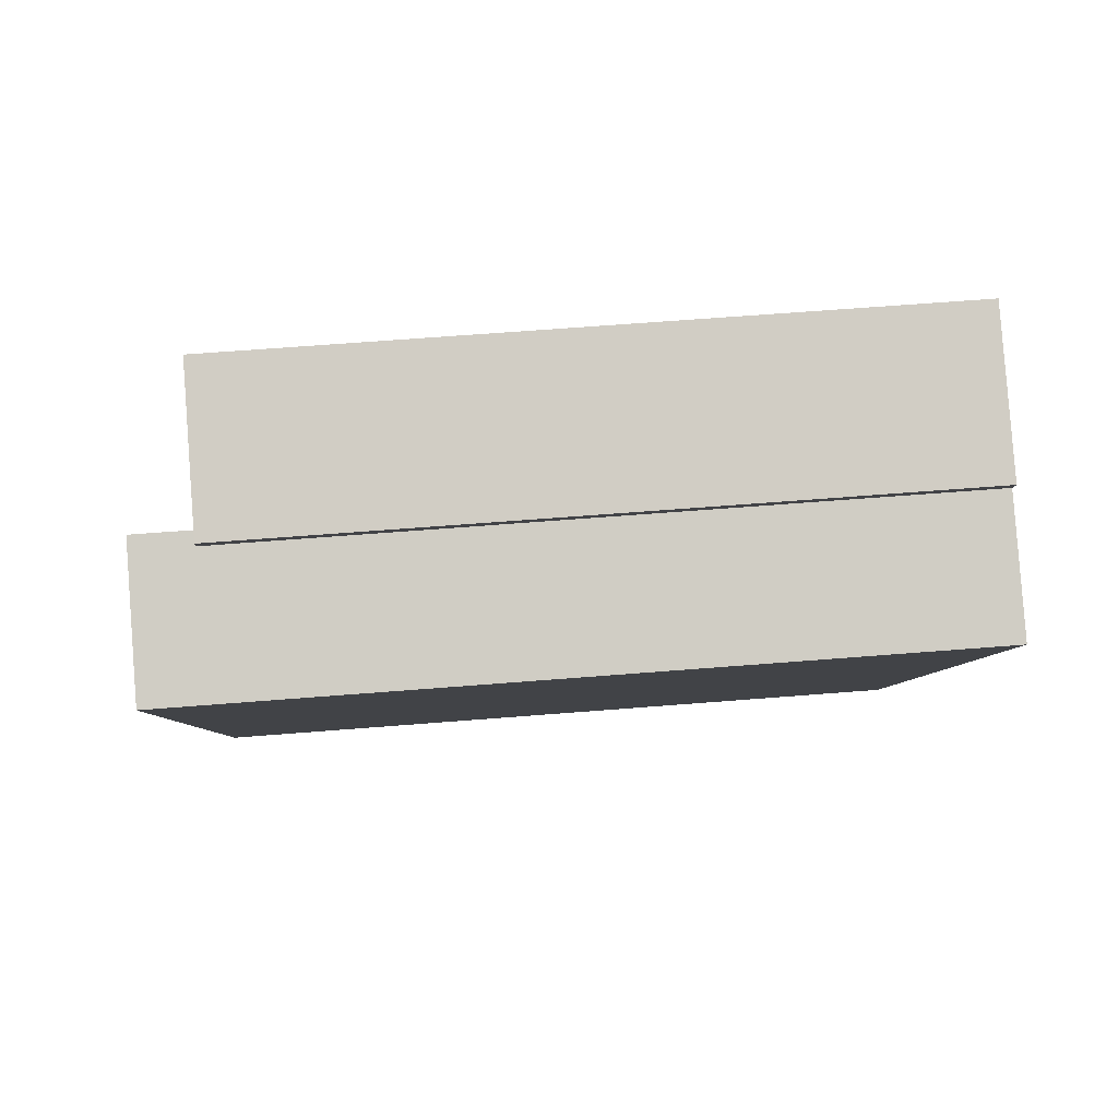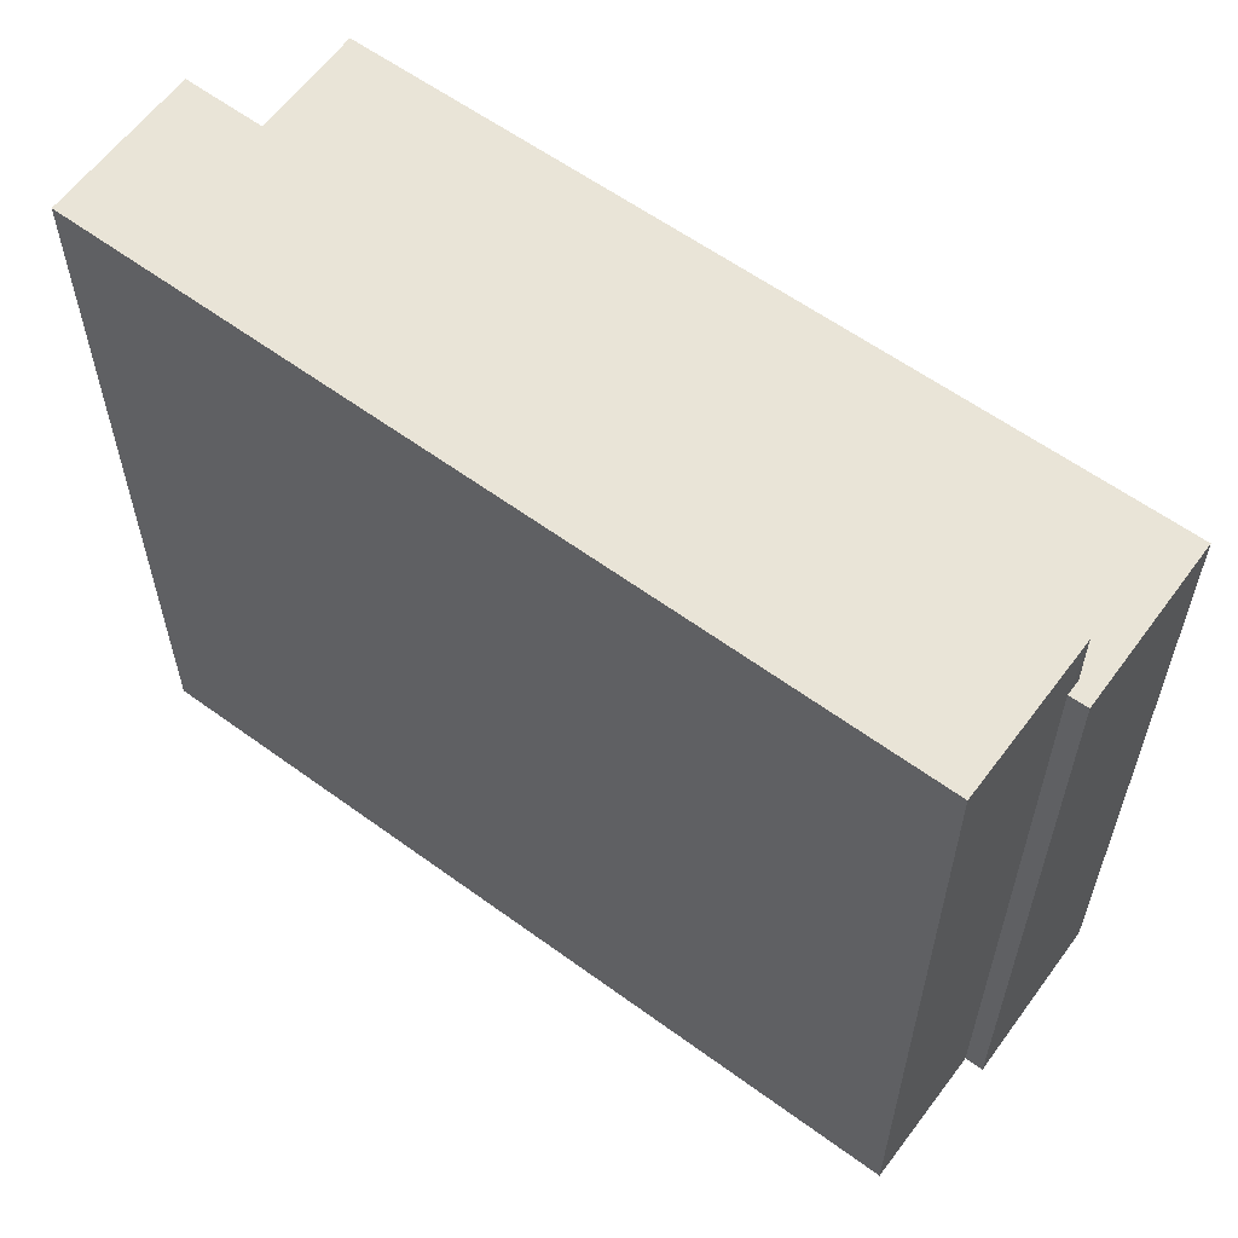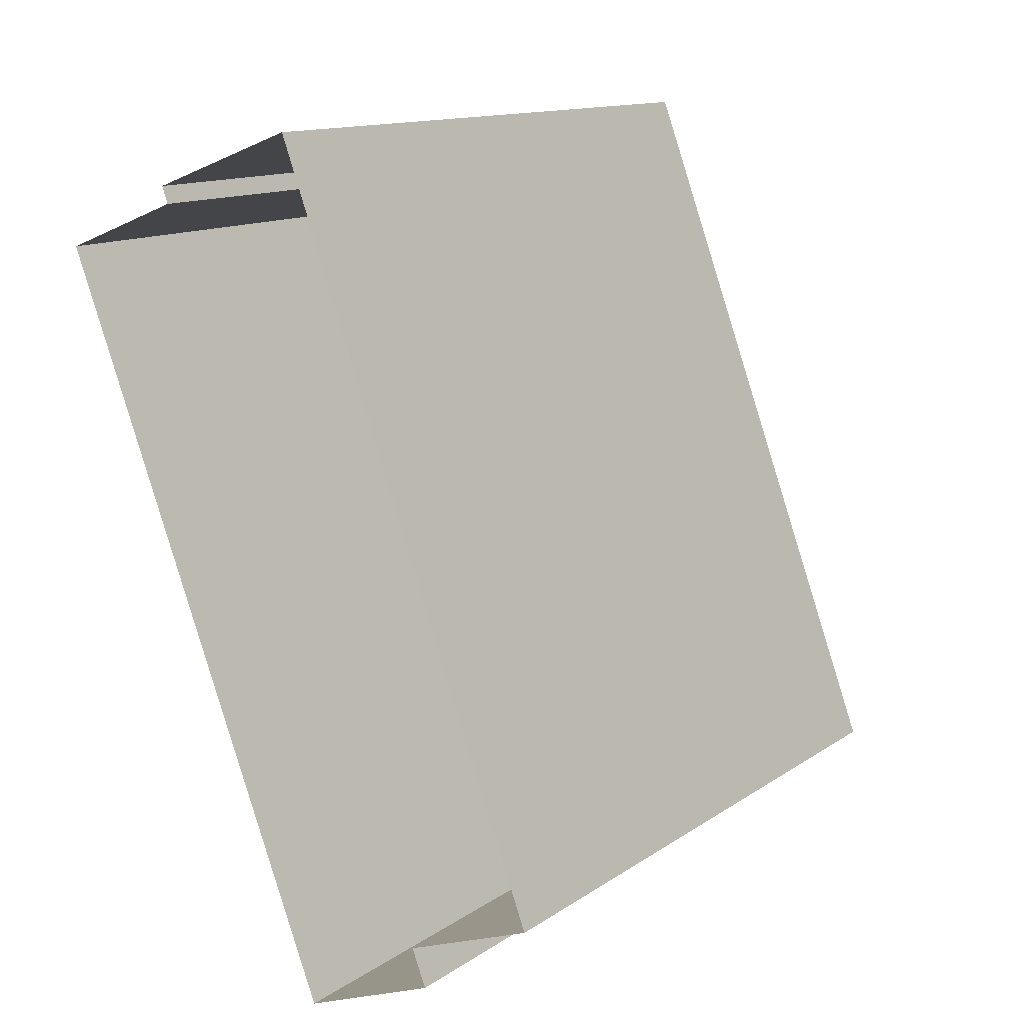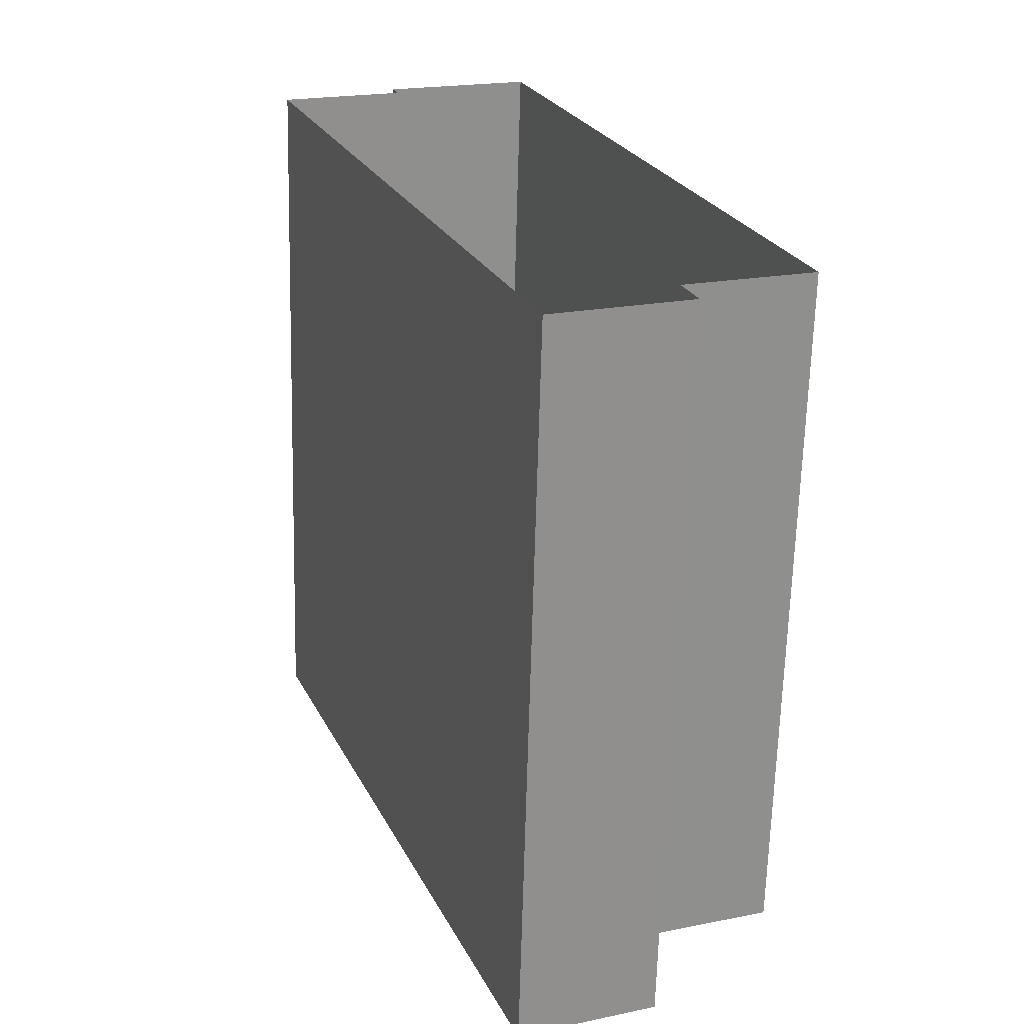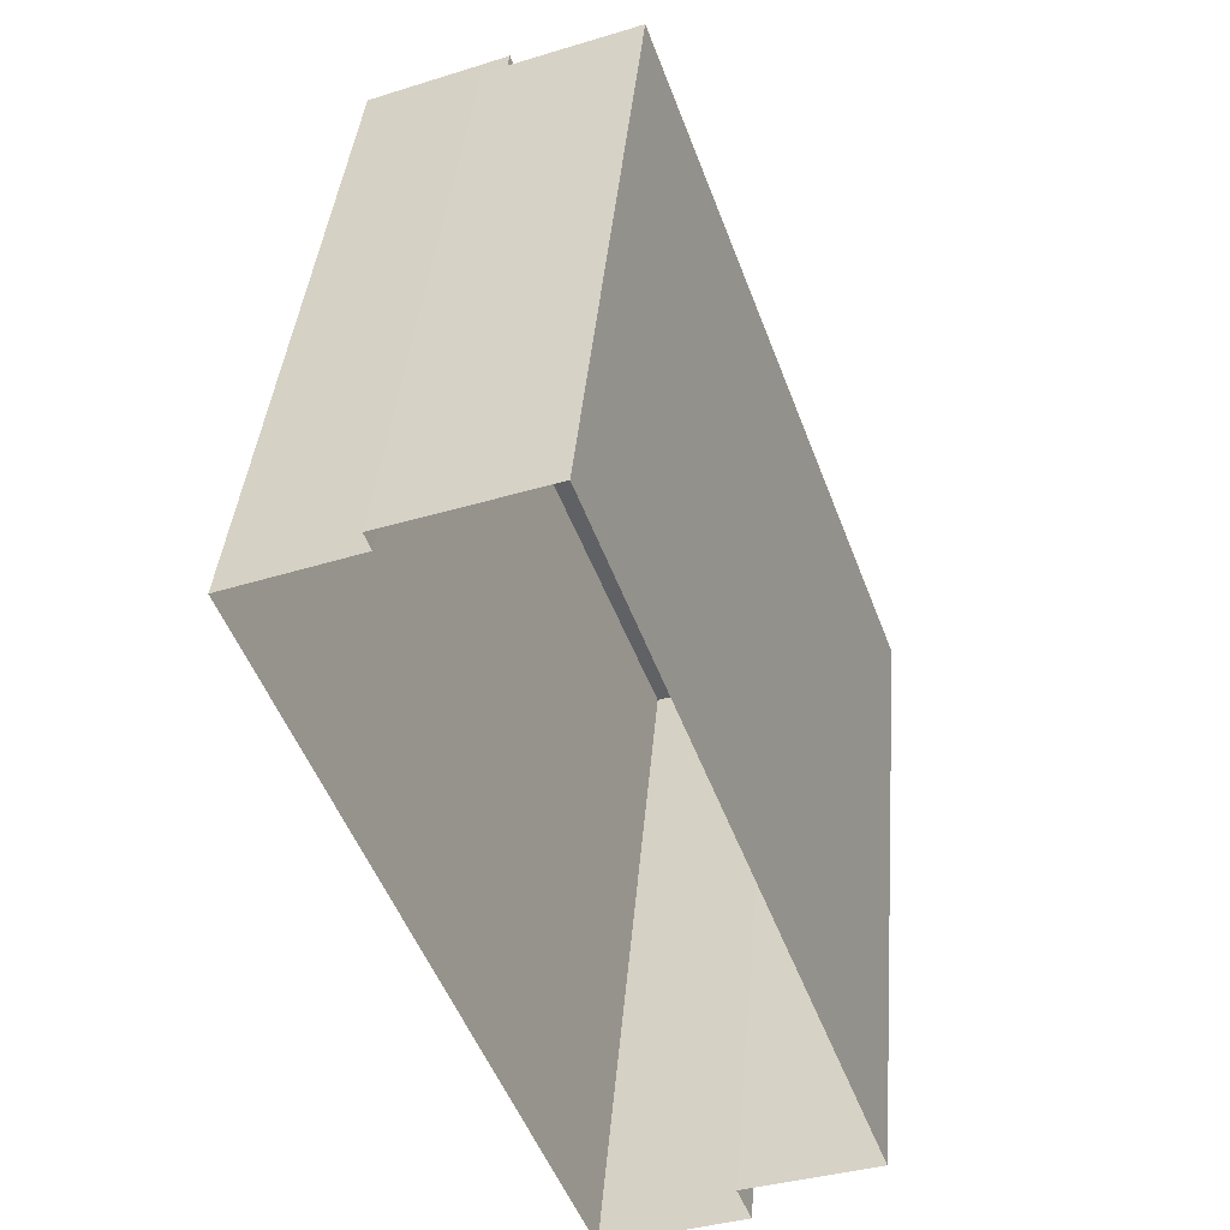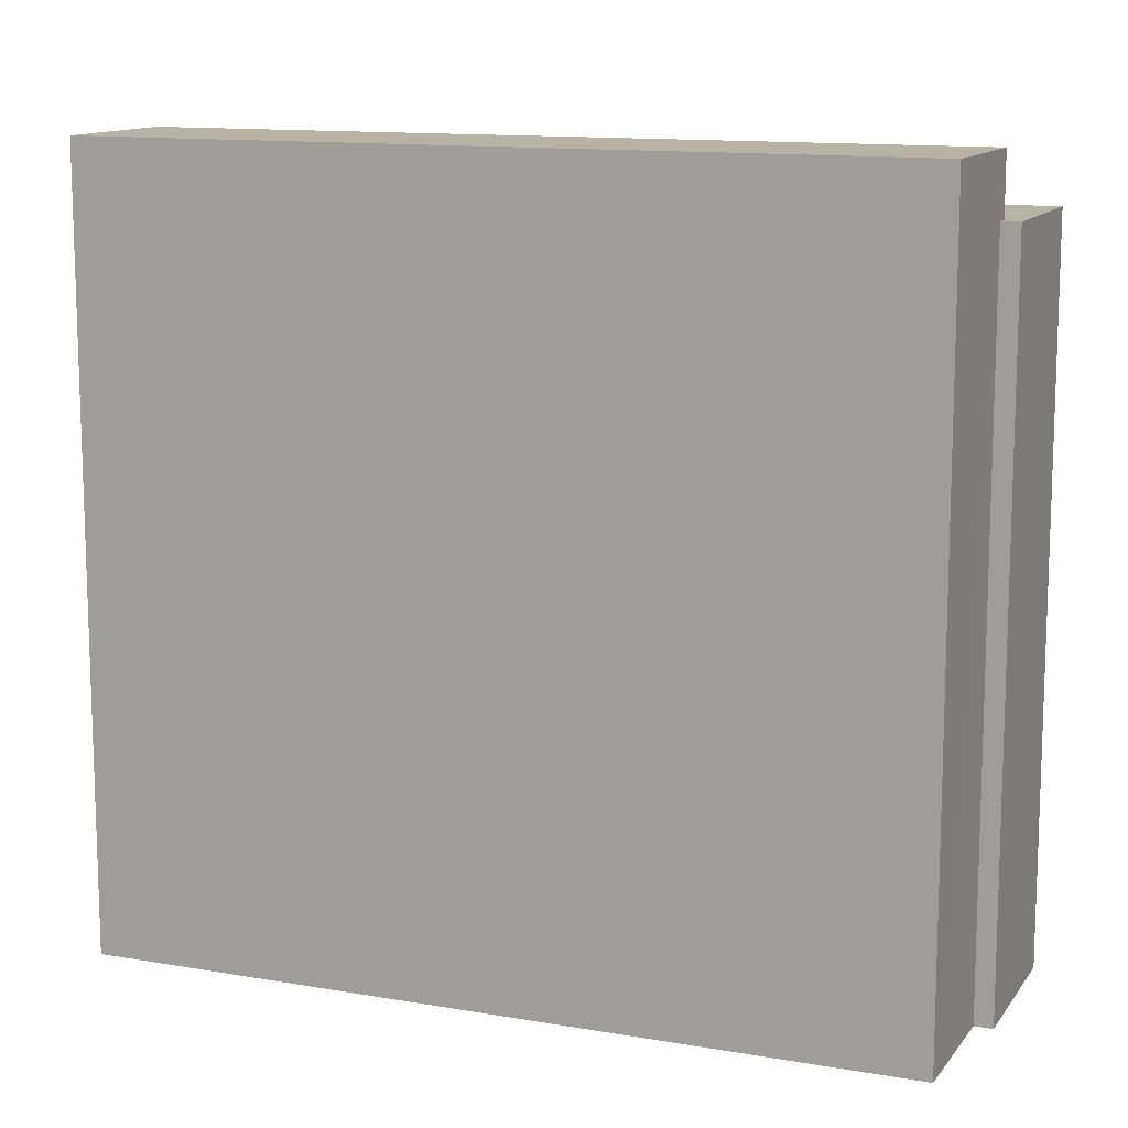
<metadata>
{"format":"obj","ext":"obj","renderer":"f3d","projection":"perspective","resolution":1024,"background":"white","views":[{"elev":63.1,"azim":85.4,"up":"+Y"},{"elev":61.0,"azim":105.6,"up":"+Z"},{"elev":13.2,"azim":-145.8,"up":"+Y"},{"elev":-66.0,"azim":178.5,"up":"+Y"},{"elev":39.4,"azim":-175.1,"up":"+Y"},{"elev":12.2,"azim":91.3,"up":"+Z"}]}
</metadata>
<code>
v -7466 -3.756e+04 18.48
v -7469 -3.756e+04 18.48
v -7469 -3.756e+04 3.38
v -7466 -3.756e+04 3.379
v -7463 -3.754e+04 18.48
v -7463 -3.754e+04 3.38
v -7460 -3.754e+04 18.48
v -7460 -3.754e+04 3.379
v -7460 -3.754e+04 3.379
v -7460 -3.754e+04 18.48
v -7461 -3.754e+04 18.48
v -7461 -3.754e+04 19.76
v -7458 -3.754e+04 3.377
v -7458 -3.754e+04 19.76
v -7464 -3.756e+04 3.378
v -7464 -3.756e+04 19.76
v -7467 -3.756e+04 3.379
v -7467 -3.756e+04 19.76
f 17 4 15
f 15 4 13
f 9 4 3
f 9 3 6
f 8 9 6
f 13 4 9
f 1 2 3
f 4 1 3
f 5 6 3
f 2 5 3
f 7 8 6
f 5 7 6
f 9 8 7
f 10 9 7
f 11 12 10
f 9 10 13
f 13 10 14
f 10 12 14
f 14 15 13
f 14 16 15
f 16 17 15
f 16 18 17
f 12 1 18
f 18 1 17
f 12 11 1
f 17 1 4
f 10 7 11
f 1 11 2
f 2 11 5
f 11 7 5
f 16 14 12
f 18 16 12

</code>
